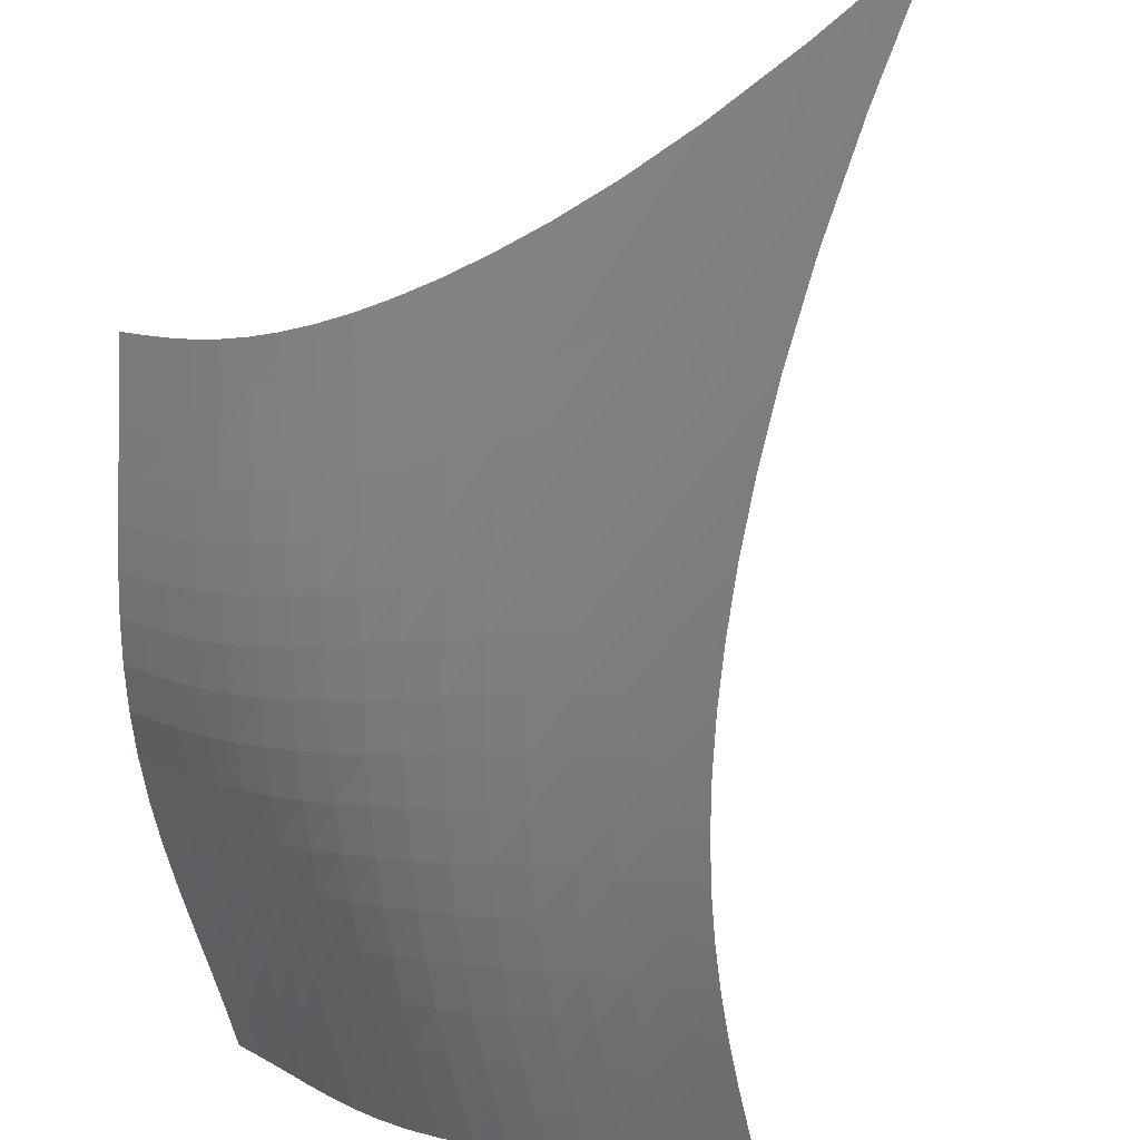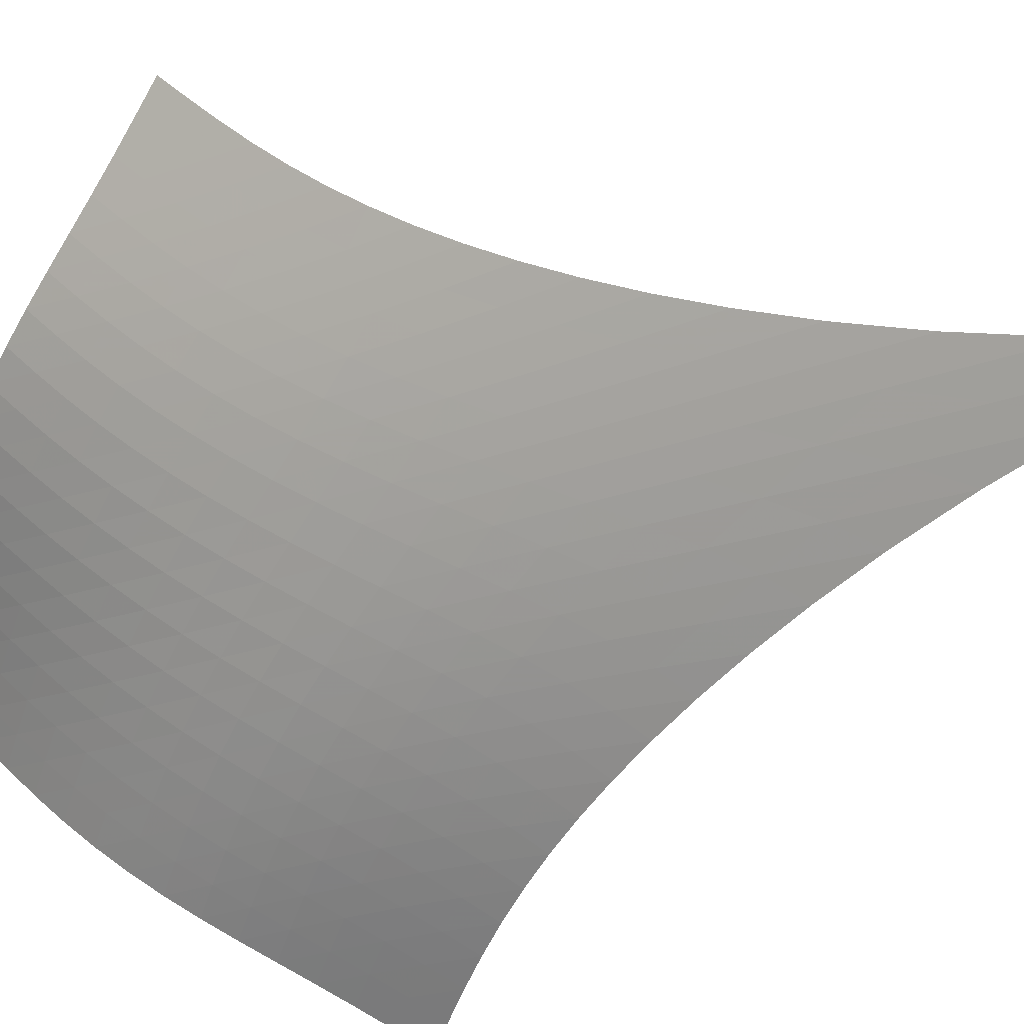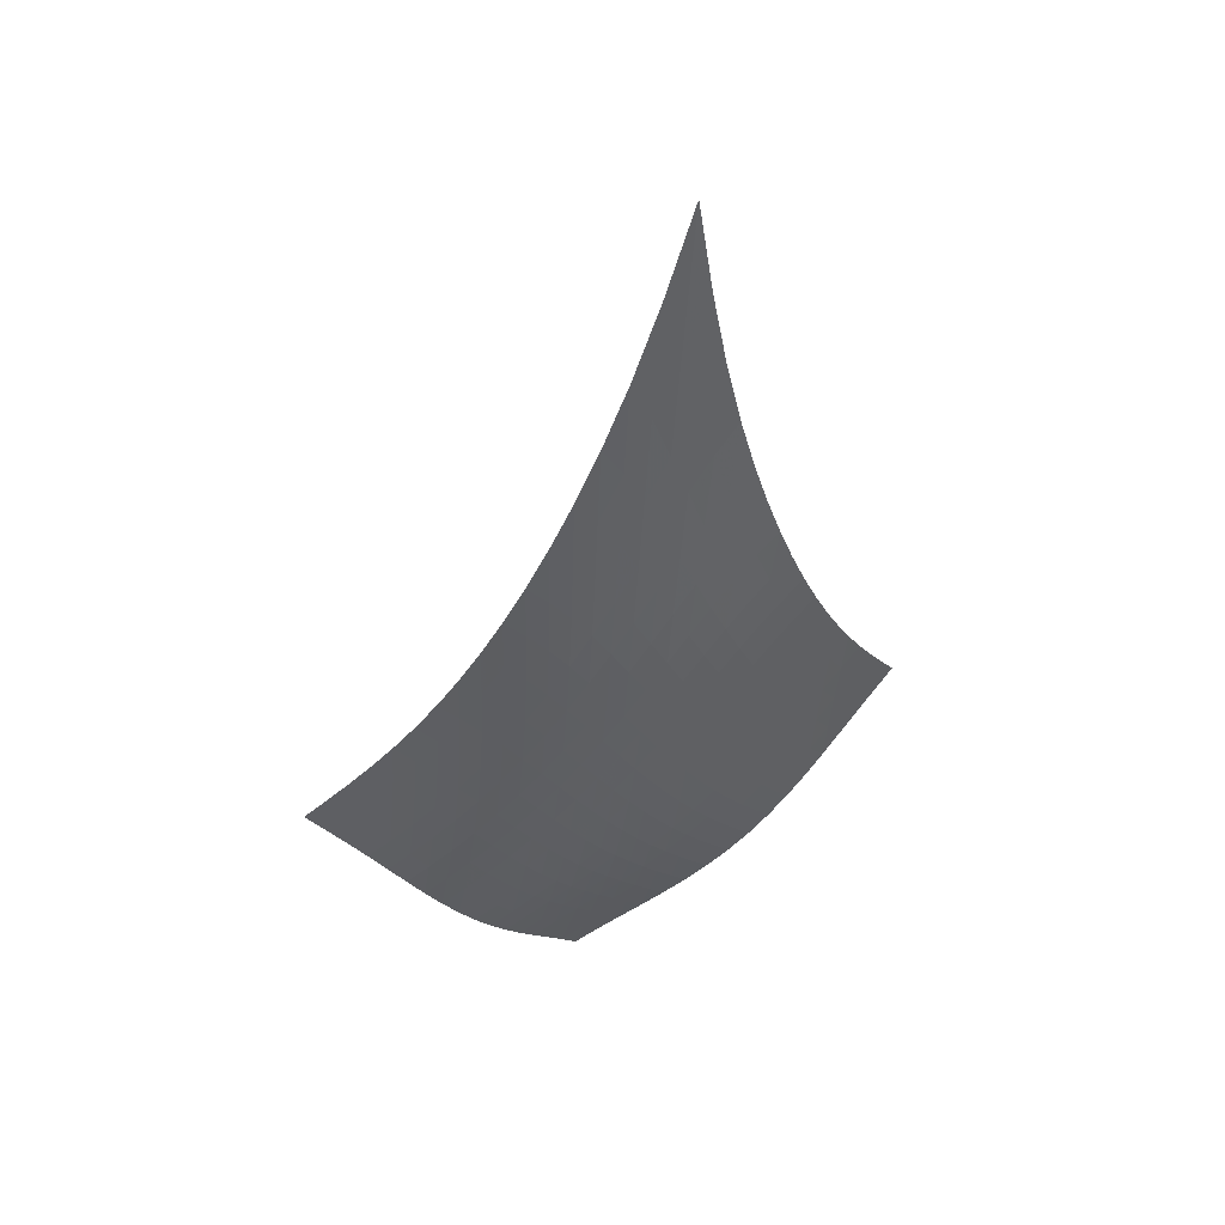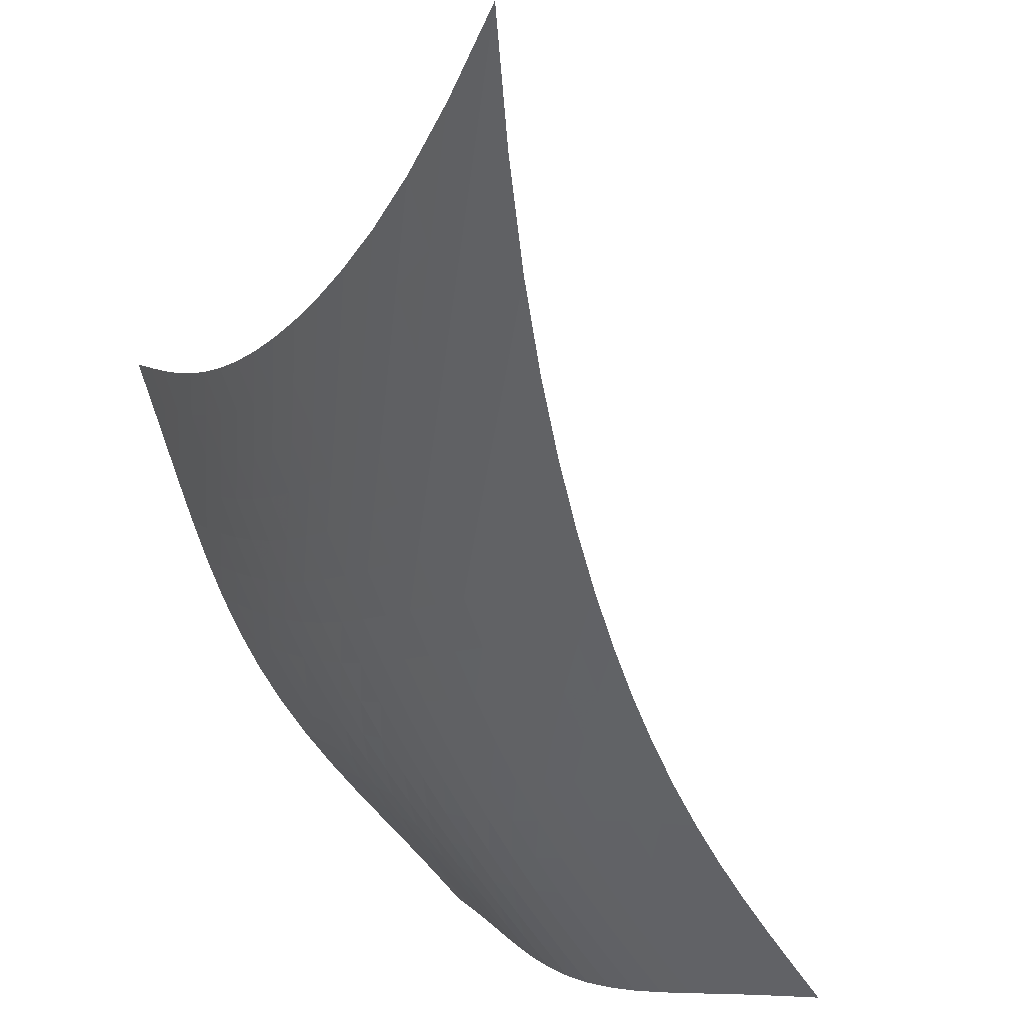
<metadata>
{"format":"obj","ext":"obj","renderer":"f3d","projection":"perspective","resolution":1024,"background":"white","views":[{"elev":-52.5,"azim":145.8,"up":"+Z"},{"elev":-39.4,"azim":112.3,"up":"+Z"},{"elev":30.9,"azim":110.7,"up":"+Y"},{"elev":-43.7,"azim":167.0,"up":"+Z"}]}
</metadata>
<code>
v -6.506 -0.04467 6.506
v -3.51 -17.38 16.1
v -16.1 -17.38 3.51
v -11.76 -26.56 11.76
v -15.51 -16.84 3.706
v -14.93 -16.3 3.898
v -14.34 -15.73 4.088
v -13.77 -15.13 4.276
v -13.21 -14.48 4.463
v -12.65 -13.79 4.651
v -12.1 -13.04 4.843
v -11.56 -12.22 5.036
v -11.01 -11.31 5.233
v -10.46 -10.31 5.432
v -9.886 -9.195 5.632
v -9.294 -7.925 5.832
v -8.67 -6.454 6.029
v -8.003 -4.708 6.214
v -7.281 -2.585 6.376
v -6.376 -2.585 7.281
v -6.214 -4.708 8.003
v -6.029 -6.454 8.67
v -5.832 -7.925 9.294
v -5.632 -9.195 9.886
v -5.432 -10.31 10.46
v -5.233 -11.31 11.01
v -5.036 -12.22 11.56
v -4.843 -13.04 12.1
v -4.651 -13.79 12.65
v -4.463 -14.48 13.21
v -4.276 -15.13 13.77
v -4.088 -15.73 14.34
v -3.898 -16.3 14.93
v -3.706 -16.84 15.51
v -3.893 -17.97 15.69
v -4.273 -18.56 15.29
v -4.651 -19.15 14.9
v -5.035 -19.76 14.53
v -5.436 -20.38 14.18
v -5.863 -21 13.86
v -6.325 -21.62 13.57
v -6.828 -22.23 13.3
v -7.371 -22.83 13.07
v -7.953 -23.41 12.86
v -8.567 -23.97 12.67
v -9.203 -24.51 12.49
v -9.85 -25.03 12.32
v -10.5 -25.55 12.15
v -11.14 -26.06 11.96
v -11.96 -26.06 11.14
v -12.15 -25.55 10.5
v -12.32 -25.03 9.85
v -12.49 -24.51 9.203
v -12.67 -23.97 8.567
v -12.86 -23.41 7.953
v -13.07 -22.83 7.371
v -13.3 -22.23 6.828
v -13.57 -21.62 6.325
v -13.86 -21 5.863
v -14.18 -20.38 5.436
v -14.53 -19.76 5.035
v -14.9 -19.15 4.651
v -15.29 -18.56 4.273
v -15.69 -17.97 3.893
v -7.019 -4.155 7.019
v -7.666 -5.798 6.79
v -8.288 -7.285 6.566
v -8.883 -8.612 6.343
v -9.458 -9.802 6.124
v -10.02 -10.88 5.907
v -10.57 -11.86 5.694
v -11.11 -12.75 5.483
v -11.66 -13.58 5.277
v -12.21 -14.34 5.074
v -12.77 -15.04 4.874
v -13.34 -15.69 4.677
v -13.92 -16.3 4.482
v -14.51 -16.88 4.287
v -15.1 -17.43 4.09
v -6.79 -5.798 7.666
v -7.376 -7.032 7.376
v -7.953 -8.259 7.11
v -8.517 -9.42 6.859
v -9.069 -10.51 6.617
v -9.613 -11.52 6.383
v -10.15 -12.46 6.155
v -10.69 -13.34 5.931
v -11.24 -14.15 5.712
v -11.79 -14.91 5.497
v -12.35 -15.61 5.286
v -12.93 -16.27 5.08
v -13.51 -16.89 4.876
v -14.1 -17.47 4.674
v -14.7 -18.02 4.473
v -6.566 -7.285 8.288
v -7.11 -8.259 7.953
v -7.652 -9.282 7.652
v -8.187 -10.3 7.373
v -8.718 -11.28 7.11
v -9.246 -12.23 6.859
v -9.775 -13.12 6.615
v -10.31 -13.97 6.379
v -10.85 -14.76 6.147
v -11.4 -15.51 5.921
v -11.96 -16.21 5.701
v -12.53 -16.87 5.485
v -13.12 -17.49 5.273
v -13.71 -18.07 5.064
v -14.3 -18.62 4.856
v -6.343 -8.612 8.883
v -6.859 -9.42 8.517
v -7.373 -10.3 8.187
v -7.886 -11.2 7.886
v -8.397 -12.1 7.604
v -8.91 -12.98 7.336
v -9.427 -13.83 7.079
v -9.951 -14.64 6.83
v -10.49 -15.41 6.588
v -11.03 -16.15 6.352
v -11.59 -16.84 6.122
v -12.16 -17.49 5.898
v -12.74 -18.11 5.678
v -13.34 -18.68 5.461
v -13.93 -19.23 5.247
v -6.124 -9.802 9.458
v -6.617 -10.51 9.069
v -7.11 -11.28 8.718
v -7.604 -12.1 8.397
v -8.099 -12.93 8.099
v -8.599 -13.75 7.817
v -9.105 -14.55 7.549
v -9.622 -15.33 7.29
v -10.15 -16.08 7.039
v -10.69 -16.8 6.796
v -11.25 -17.48 6.559
v -11.82 -18.12 6.327
v -12.4 -18.73 6.1
v -12.99 -19.31 5.876
v -13.59 -19.85 5.655
v -5.907 -10.88 10.02
v -6.383 -11.52 9.613
v -6.859 -12.23 9.246
v -7.336 -12.98 8.91
v -7.817 -13.75 8.599
v -8.306 -14.52 8.306
v -8.804 -15.29 8.028
v -9.314 -16.04 7.762
v -9.838 -16.76 7.506
v -10.38 -17.46 7.257
v -10.93 -18.13 7.015
v -11.5 -18.76 6.779
v -12.08 -19.37 6.547
v -12.67 -19.94 6.318
v -13.26 -20.48 6.089
v -5.694 -11.86 10.57
v -6.155 -12.46 10.15
v -6.615 -13.12 9.775
v -7.079 -13.83 9.427
v -7.549 -14.55 9.105
v -8.028 -15.29 8.804
v -8.52 -16.02 8.52
v -9.026 -16.74 8.25
v -9.548 -17.44 7.99
v -10.09 -18.12 7.74
v -10.64 -18.77 7.497
v -11.21 -19.4 7.259
v -11.79 -20 7.025
v -12.37 -20.56 6.792
v -12.97 -21.1 6.559
v -5.483 -12.75 11.11
v -5.931 -13.34 10.69
v -6.379 -13.97 10.31
v -6.83 -14.64 9.951
v -7.29 -15.33 9.622
v -7.762 -16.04 9.314
v -8.25 -16.74 9.026
v -8.754 -17.44 8.754
v -9.276 -18.12 8.495
v -9.816 -18.78 8.246
v -10.37 -19.42 8.005
v -10.94 -20.03 7.77
v -11.52 -20.62 7.536
v -12.11 -21.18 7.303
v -12.71 -21.71 7.066
v -5.277 -13.58 11.66
v -5.712 -14.15 11.24
v -6.147 -14.76 10.85
v -6.588 -15.41 10.49
v -7.039 -16.08 10.15
v -7.506 -16.76 9.838
v -7.99 -17.44 9.548
v -8.495 -18.12 9.276
v -9.02 -18.78 9.02
v -9.564 -19.42 8.776
v -10.12 -20.04 8.54
v -10.7 -20.65 8.31
v -11.28 -21.23 8.08
v -11.88 -21.78 7.849
v -12.47 -22.31 7.613
v -5.074 -14.34 12.21
v -5.497 -14.91 11.79
v -5.921 -15.51 11.4
v -6.352 -16.15 11.03
v -6.796 -16.8 10.69
v -7.257 -17.46 10.38
v -7.74 -18.12 10.09
v -8.246 -18.78 9.816
v -8.776 -19.42 9.564
v -9.326 -20.05 9.326
v -9.895 -20.66 9.098
v -10.48 -21.25 8.876
v -11.07 -21.82 8.654
v -11.66 -22.36 8.428
v -12.26 -22.89 8.194
v -4.874 -15.04 12.77
v -5.286 -15.61 12.35
v -5.701 -16.21 11.96
v -6.122 -16.84 11.59
v -6.559 -17.48 11.25
v -7.015 -18.13 10.93
v -7.497 -18.77 10.64
v -8.005 -19.42 10.37
v -8.54 -20.04 10.12
v -9.098 -20.66 9.895
v -9.676 -21.25 9.676
v -10.27 -21.83 9.463
v -10.87 -22.39 9.251
v -11.47 -22.93 9.032
v -12.07 -23.45 8.805
v -4.677 -15.69 13.34
v -5.08 -16.27 12.93
v -5.485 -16.87 12.53
v -5.898 -17.49 12.16
v -6.327 -18.12 11.82
v -6.779 -18.76 11.5
v -7.259 -19.4 11.21
v -7.77 -20.03 10.94
v -8.31 -20.65 10.7
v -8.876 -21.25 10.48
v -9.463 -21.83 10.27
v -10.07 -22.39 10.07
v -10.68 -22.94 9.864
v -11.29 -23.47 9.655
v -11.89 -24 9.435
v -4.482 -16.3 13.92
v -4.876 -16.89 13.51
v -5.273 -17.49 13.12
v -5.678 -18.11 12.74
v -6.1 -18.73 12.4
v -6.547 -19.37 12.08
v -7.025 -20 11.79
v -7.536 -20.62 11.52
v -8.08 -21.23 11.28
v -8.654 -21.82 11.07
v -9.251 -22.39 10.87
v -9.864 -22.94 10.68
v -10.48 -23.48 10.48
v -11.11 -24.01 10.29
v -11.72 -24.52 10.07
v -4.287 -16.88 14.51
v -4.674 -17.47 14.1
v -5.064 -18.07 13.71
v -5.461 -18.68 13.34
v -5.876 -19.31 12.99
v -6.318 -19.94 12.67
v -6.792 -20.56 12.37
v -7.303 -21.18 12.11
v -7.849 -21.78 11.88
v -8.428 -22.36 11.66
v -9.032 -22.93 11.47
v -9.655 -23.47 11.29
v -10.29 -24.01 11.11
v -10.92 -24.53 10.92
v -11.54 -25.04 10.71
v -4.09 -17.43 15.1
v -4.473 -18.02 14.7
v -4.856 -18.62 14.3
v -5.247 -19.23 13.93
v -5.655 -19.85 13.59
v -6.089 -20.48 13.26
v -6.559 -21.1 12.97
v -7.066 -21.71 12.71
v -7.613 -22.31 12.47
v -8.194 -22.89 12.26
v -8.805 -23.45 12.07
v -9.435 -24 11.89
v -10.07 -24.52 11.72
v -10.71 -25.04 11.54
v -11.34 -25.55 11.34
f 289 49 4
f 289 4 50
f 5 79 64
f 5 64 3
f 79 94 63
f 79 63 64
f 94 109 62
f 94 62 63
f 109 124 61
f 109 61 62
f 124 139 60
f 124 60 61
f 139 154 59
f 139 59 60
f 154 169 58
f 154 58 59
f 169 184 57
f 169 57 58
f 184 199 56
f 184 56 57
f 199 214 55
f 199 55 56
f 214 229 54
f 214 54 55
f 229 244 53
f 229 53 54
f 244 259 52
f 244 52 53
f 259 274 51
f 259 51 52
f 274 289 50
f 274 50 51
f 1 20 65
f 1 65 19
f 19 65 66
f 19 66 18
f 18 66 67
f 18 67 17
f 17 67 68
f 17 68 16
f 16 68 69
f 16 69 15
f 15 69 70
f 15 70 14
f 14 70 71
f 14 71 13
f 13 71 72
f 13 72 12
f 12 72 73
f 12 73 11
f 11 73 74
f 11 74 10
f 10 74 75
f 10 75 9
f 9 75 76
f 9 76 8
f 8 76 77
f 8 77 7
f 7 77 78
f 7 78 6
f 6 78 79
f 6 79 5
f 20 21 80
f 20 80 65
f 65 80 81
f 65 81 66
f 66 81 82
f 66 82 67
f 67 82 83
f 67 83 68
f 68 83 84
f 68 84 69
f 69 84 85
f 69 85 70
f 70 85 86
f 70 86 71
f 71 86 87
f 71 87 72
f 72 87 88
f 72 88 73
f 73 88 89
f 73 89 74
f 74 89 90
f 74 90 75
f 75 90 91
f 75 91 76
f 76 91 92
f 76 92 77
f 77 92 93
f 77 93 78
f 78 93 94
f 78 94 79
f 21 22 95
f 21 95 80
f 80 95 96
f 80 96 81
f 81 96 97
f 81 97 82
f 82 97 98
f 82 98 83
f 83 98 99
f 83 99 84
f 84 99 100
f 84 100 85
f 85 100 101
f 85 101 86
f 86 101 102
f 86 102 87
f 87 102 103
f 87 103 88
f 88 103 104
f 88 104 89
f 89 104 105
f 89 105 90
f 90 105 106
f 90 106 91
f 91 106 107
f 91 107 92
f 92 107 108
f 92 108 93
f 93 108 109
f 93 109 94
f 22 23 110
f 22 110 95
f 95 110 111
f 95 111 96
f 96 111 112
f 96 112 97
f 97 112 113
f 97 113 98
f 98 113 114
f 98 114 99
f 99 114 115
f 99 115 100
f 100 115 116
f 100 116 101
f 101 116 117
f 101 117 102
f 102 117 118
f 102 118 103
f 103 118 119
f 103 119 104
f 104 119 120
f 104 120 105
f 105 120 121
f 105 121 106
f 106 121 122
f 106 122 107
f 107 122 123
f 107 123 108
f 108 123 124
f 108 124 109
f 23 24 125
f 23 125 110
f 110 125 126
f 110 126 111
f 111 126 127
f 111 127 112
f 112 127 128
f 112 128 113
f 113 128 129
f 113 129 114
f 114 129 130
f 114 130 115
f 115 130 131
f 115 131 116
f 116 131 132
f 116 132 117
f 117 132 133
f 117 133 118
f 118 133 134
f 118 134 119
f 119 134 135
f 119 135 120
f 120 135 136
f 120 136 121
f 121 136 137
f 121 137 122
f 122 137 138
f 122 138 123
f 123 138 139
f 123 139 124
f 24 25 140
f 24 140 125
f 125 140 141
f 125 141 126
f 126 141 142
f 126 142 127
f 127 142 143
f 127 143 128
f 128 143 144
f 128 144 129
f 129 144 145
f 129 145 130
f 130 145 146
f 130 146 131
f 131 146 147
f 131 147 132
f 132 147 148
f 132 148 133
f 133 148 149
f 133 149 134
f 134 149 150
f 134 150 135
f 135 150 151
f 135 151 136
f 136 151 152
f 136 152 137
f 137 152 153
f 137 153 138
f 138 153 154
f 138 154 139
f 25 26 155
f 25 155 140
f 140 155 156
f 140 156 141
f 141 156 157
f 141 157 142
f 142 157 158
f 142 158 143
f 143 158 159
f 143 159 144
f 144 159 160
f 144 160 145
f 145 160 161
f 145 161 146
f 146 161 162
f 146 162 147
f 147 162 163
f 147 163 148
f 148 163 164
f 148 164 149
f 149 164 165
f 149 165 150
f 150 165 166
f 150 166 151
f 151 166 167
f 151 167 152
f 152 167 168
f 152 168 153
f 153 168 169
f 153 169 154
f 26 27 170
f 26 170 155
f 155 170 171
f 155 171 156
f 156 171 172
f 156 172 157
f 157 172 173
f 157 173 158
f 158 173 174
f 158 174 159
f 159 174 175
f 159 175 160
f 160 175 176
f 160 176 161
f 161 176 177
f 161 177 162
f 162 177 178
f 162 178 163
f 163 178 179
f 163 179 164
f 164 179 180
f 164 180 165
f 165 180 181
f 165 181 166
f 166 181 182
f 166 182 167
f 167 182 183
f 167 183 168
f 168 183 184
f 168 184 169
f 27 28 185
f 27 185 170
f 170 185 186
f 170 186 171
f 171 186 187
f 171 187 172
f 172 187 188
f 172 188 173
f 173 188 189
f 173 189 174
f 174 189 190
f 174 190 175
f 175 190 191
f 175 191 176
f 176 191 192
f 176 192 177
f 177 192 193
f 177 193 178
f 178 193 194
f 178 194 179
f 179 194 195
f 179 195 180
f 180 195 196
f 180 196 181
f 181 196 197
f 181 197 182
f 182 197 198
f 182 198 183
f 183 198 199
f 183 199 184
f 28 29 200
f 28 200 185
f 185 200 201
f 185 201 186
f 186 201 202
f 186 202 187
f 187 202 203
f 187 203 188
f 188 203 204
f 188 204 189
f 189 204 205
f 189 205 190
f 190 205 206
f 190 206 191
f 191 206 207
f 191 207 192
f 192 207 208
f 192 208 193
f 193 208 209
f 193 209 194
f 194 209 210
f 194 210 195
f 195 210 211
f 195 211 196
f 196 211 212
f 196 212 197
f 197 212 213
f 197 213 198
f 198 213 214
f 198 214 199
f 29 30 215
f 29 215 200
f 200 215 216
f 200 216 201
f 201 216 217
f 201 217 202
f 202 217 218
f 202 218 203
f 203 218 219
f 203 219 204
f 204 219 220
f 204 220 205
f 205 220 221
f 205 221 206
f 206 221 222
f 206 222 207
f 207 222 223
f 207 223 208
f 208 223 224
f 208 224 209
f 209 224 225
f 209 225 210
f 210 225 226
f 210 226 211
f 211 226 227
f 211 227 212
f 212 227 228
f 212 228 213
f 213 228 229
f 213 229 214
f 30 31 230
f 30 230 215
f 215 230 231
f 215 231 216
f 216 231 232
f 216 232 217
f 217 232 233
f 217 233 218
f 218 233 234
f 218 234 219
f 219 234 235
f 219 235 220
f 220 235 236
f 220 236 221
f 221 236 237
f 221 237 222
f 222 237 238
f 222 238 223
f 223 238 239
f 223 239 224
f 224 239 240
f 224 240 225
f 225 240 241
f 225 241 226
f 226 241 242
f 226 242 227
f 227 242 243
f 227 243 228
f 228 243 244
f 228 244 229
f 31 32 245
f 31 245 230
f 230 245 246
f 230 246 231
f 231 246 247
f 231 247 232
f 232 247 248
f 232 248 233
f 233 248 249
f 233 249 234
f 234 249 250
f 234 250 235
f 235 250 251
f 235 251 236
f 236 251 252
f 236 252 237
f 237 252 253
f 237 253 238
f 238 253 254
f 238 254 239
f 239 254 255
f 239 255 240
f 240 255 256
f 240 256 241
f 241 256 257
f 241 257 242
f 242 257 258
f 242 258 243
f 243 258 259
f 243 259 244
f 32 33 260
f 32 260 245
f 245 260 261
f 245 261 246
f 246 261 262
f 246 262 247
f 247 262 263
f 247 263 248
f 248 263 264
f 248 264 249
f 249 264 265
f 249 265 250
f 250 265 266
f 250 266 251
f 251 266 267
f 251 267 252
f 252 267 268
f 252 268 253
f 253 268 269
f 253 269 254
f 254 269 270
f 254 270 255
f 255 270 271
f 255 271 256
f 256 271 272
f 256 272 257
f 257 272 273
f 257 273 258
f 258 273 274
f 258 274 259
f 33 34 275
f 33 275 260
f 260 275 276
f 260 276 261
f 261 276 277
f 261 277 262
f 262 277 278
f 262 278 263
f 263 278 279
f 263 279 264
f 264 279 280
f 264 280 265
f 265 280 281
f 265 281 266
f 266 281 282
f 266 282 267
f 267 282 283
f 267 283 268
f 268 283 284
f 268 284 269
f 269 284 285
f 269 285 270
f 270 285 286
f 270 286 271
f 271 286 287
f 271 287 272
f 272 287 288
f 272 288 273
f 273 288 289
f 273 289 274
f 34 2 35
f 34 35 275
f 275 35 36
f 275 36 276
f 276 36 37
f 276 37 277
f 277 37 38
f 277 38 278
f 278 38 39
f 278 39 279
f 279 39 40
f 279 40 280
f 280 40 41
f 280 41 281
f 281 41 42
f 281 42 282
f 282 42 43
f 282 43 283
f 283 43 44
f 283 44 284
f 284 44 45
f 284 45 285
f 285 45 46
f 285 46 286
f 286 46 47
f 286 47 287
f 287 47 48
f 287 48 288
f 288 48 49
f 288 49 289

</code>
